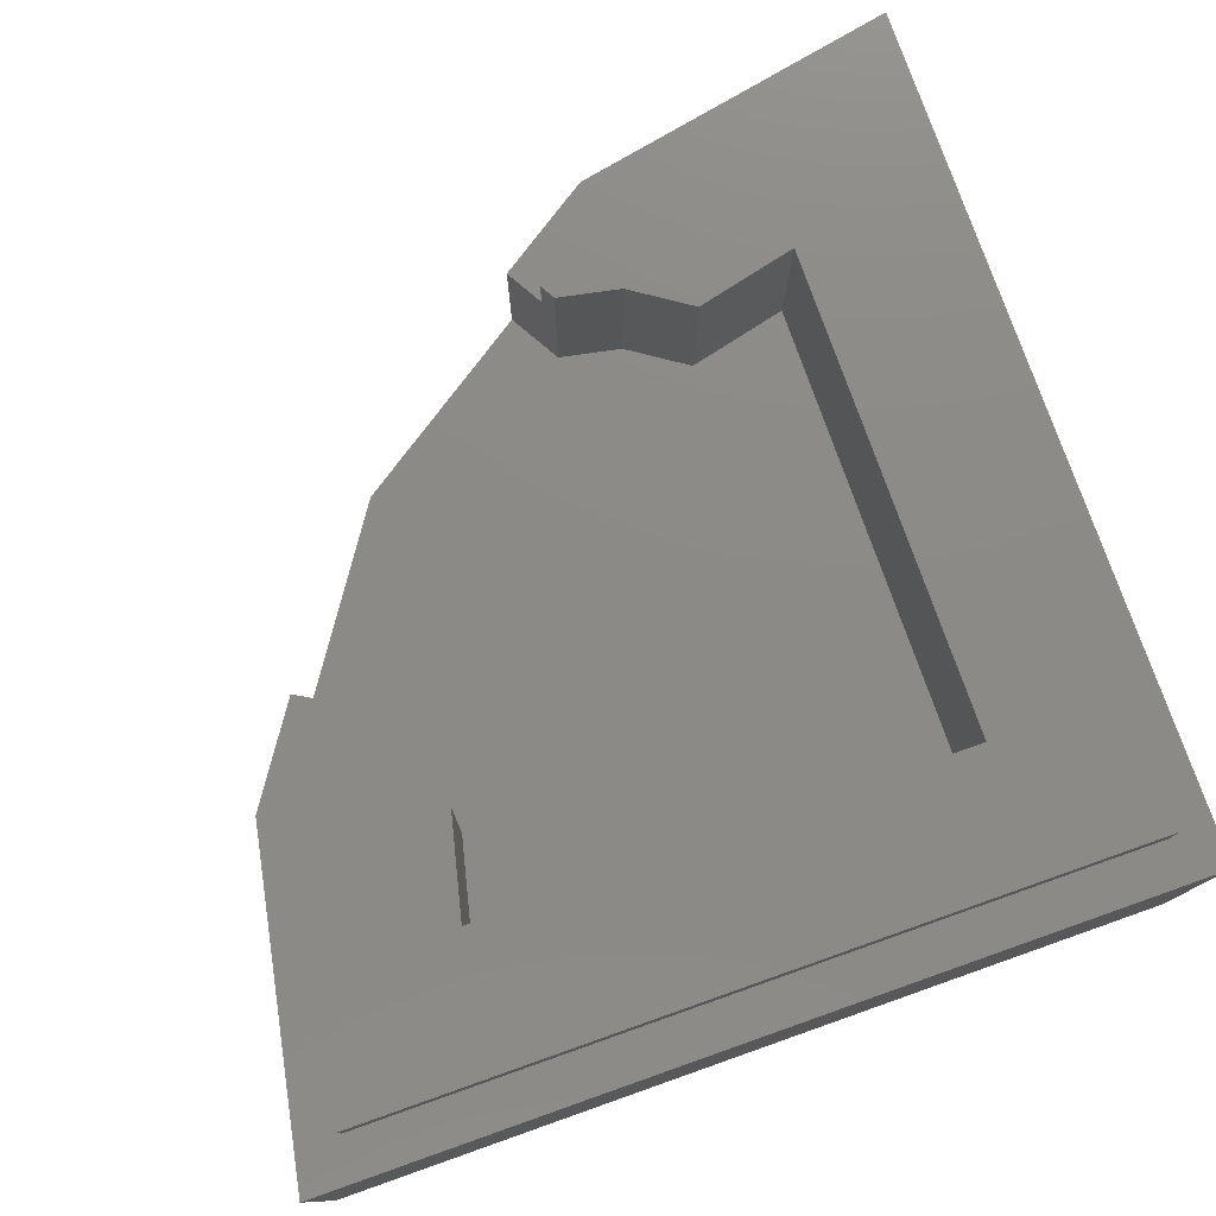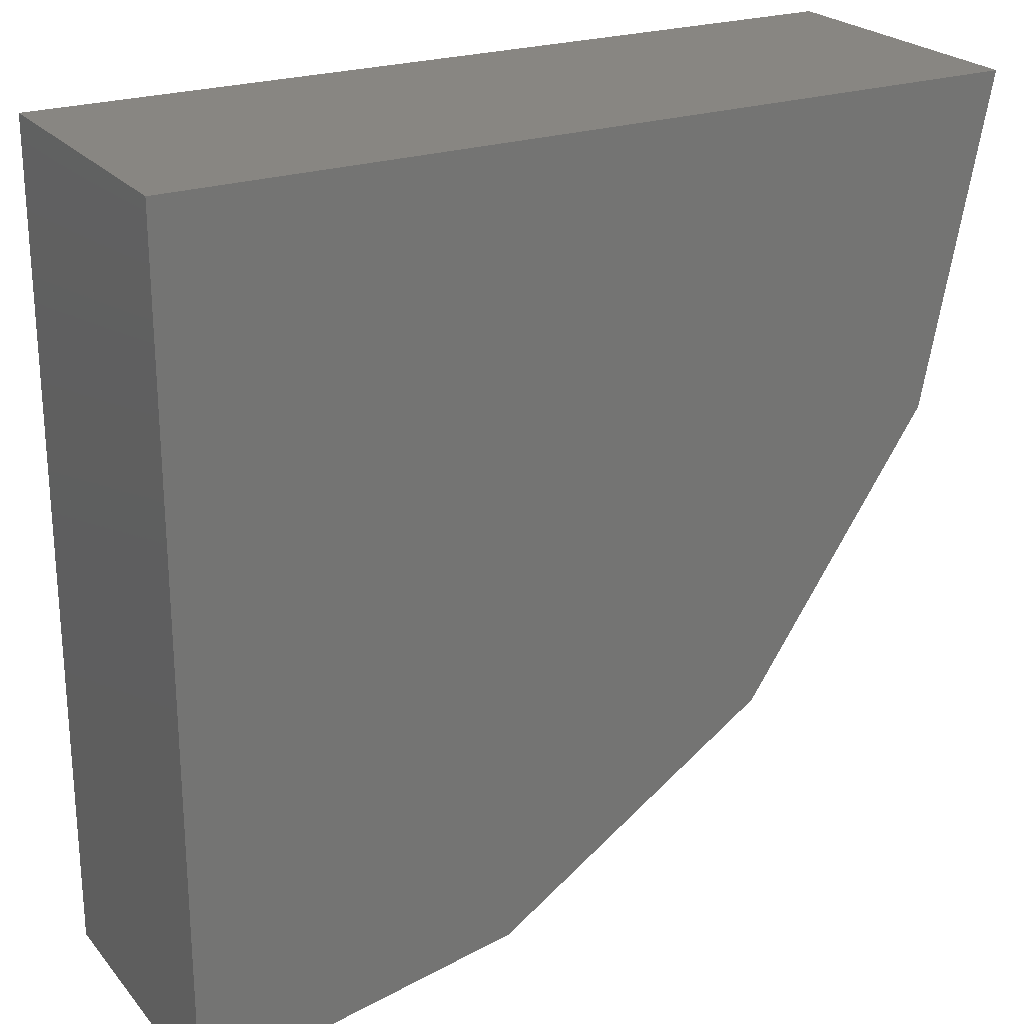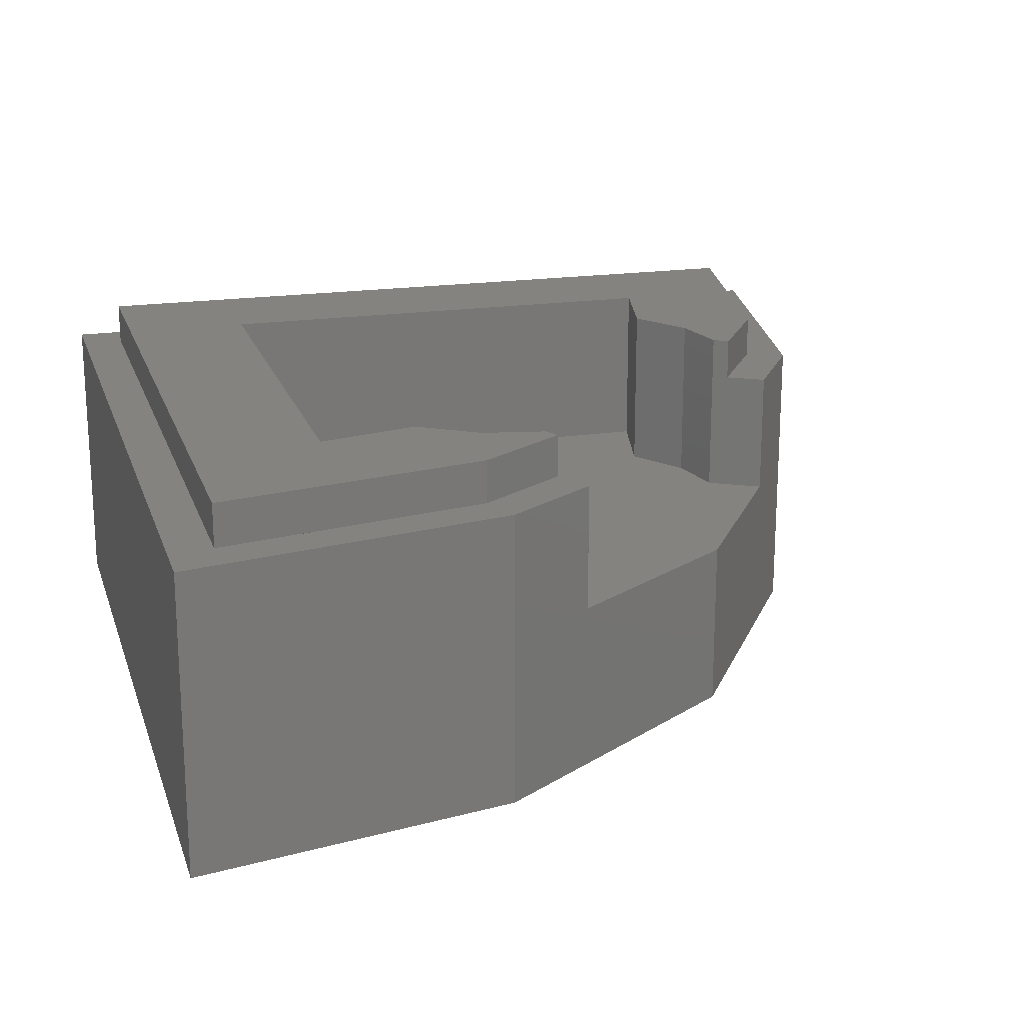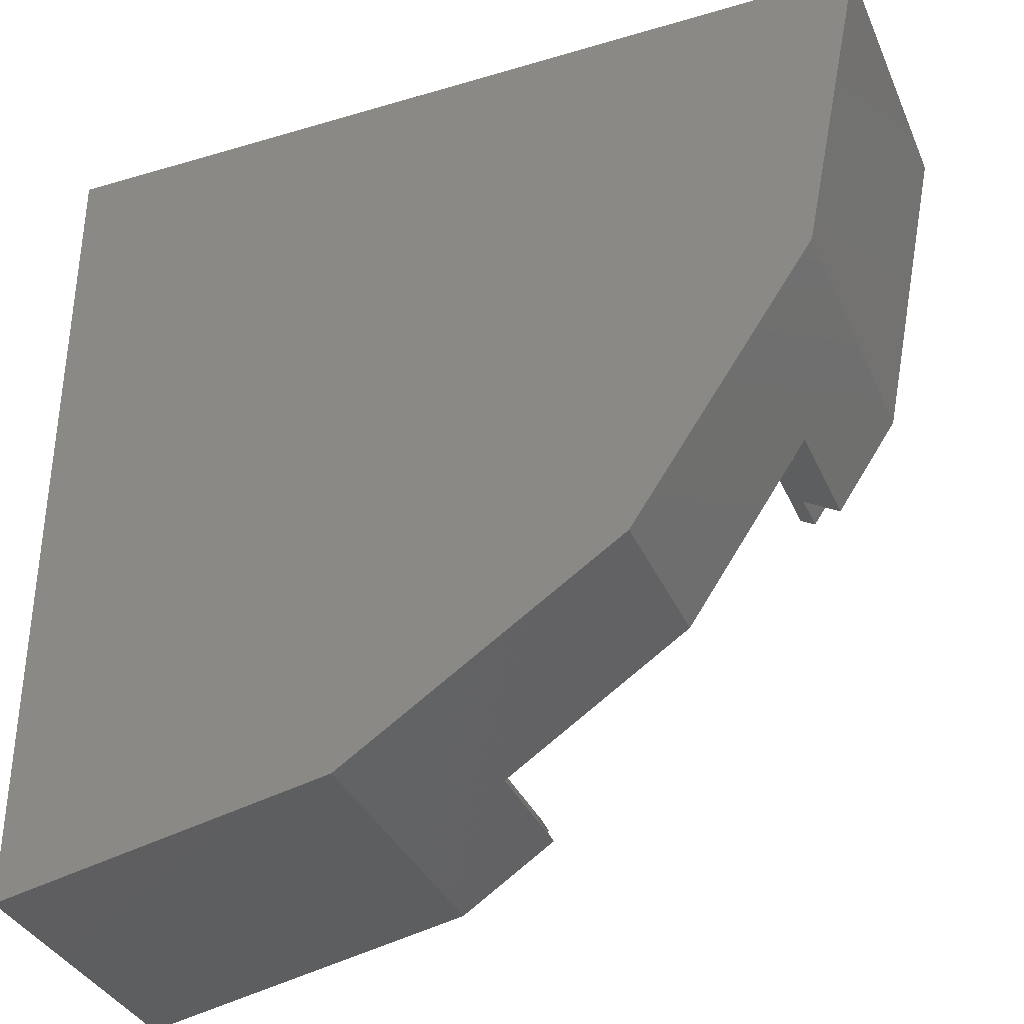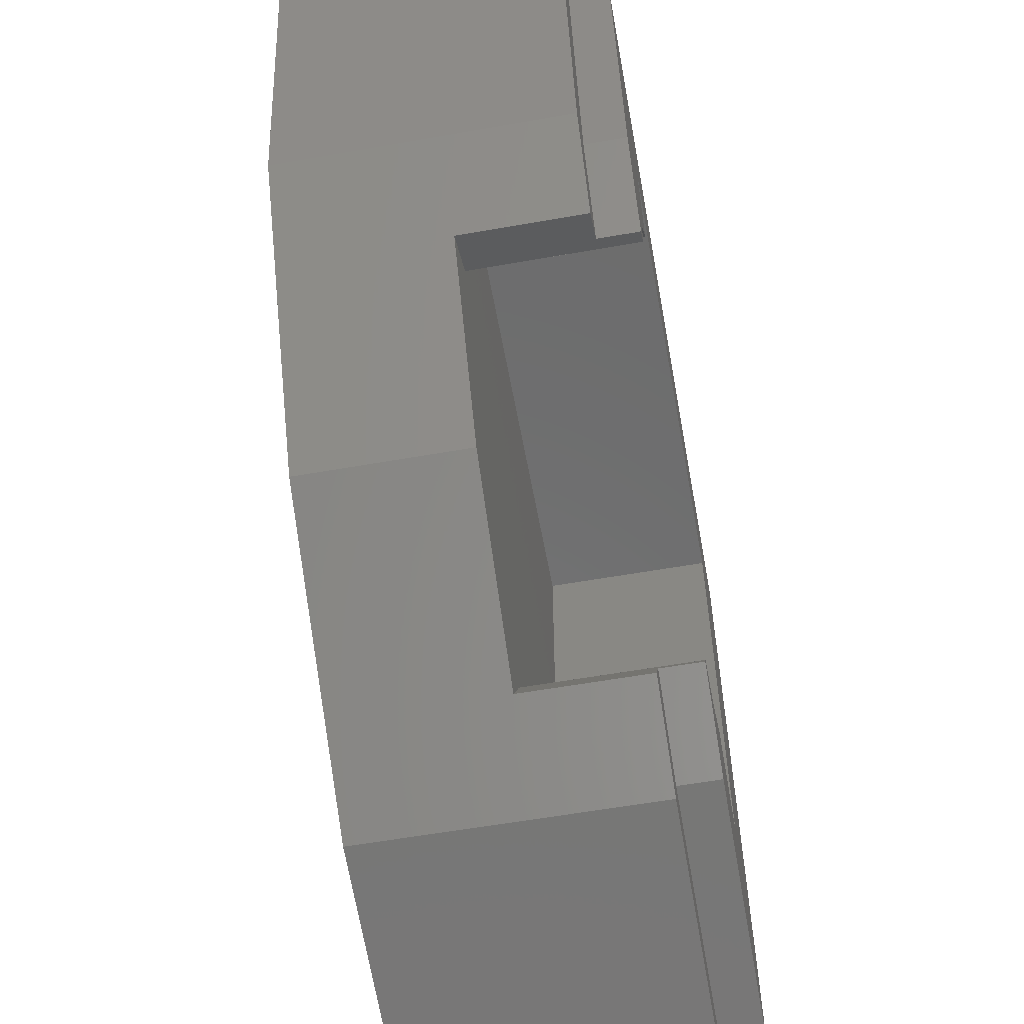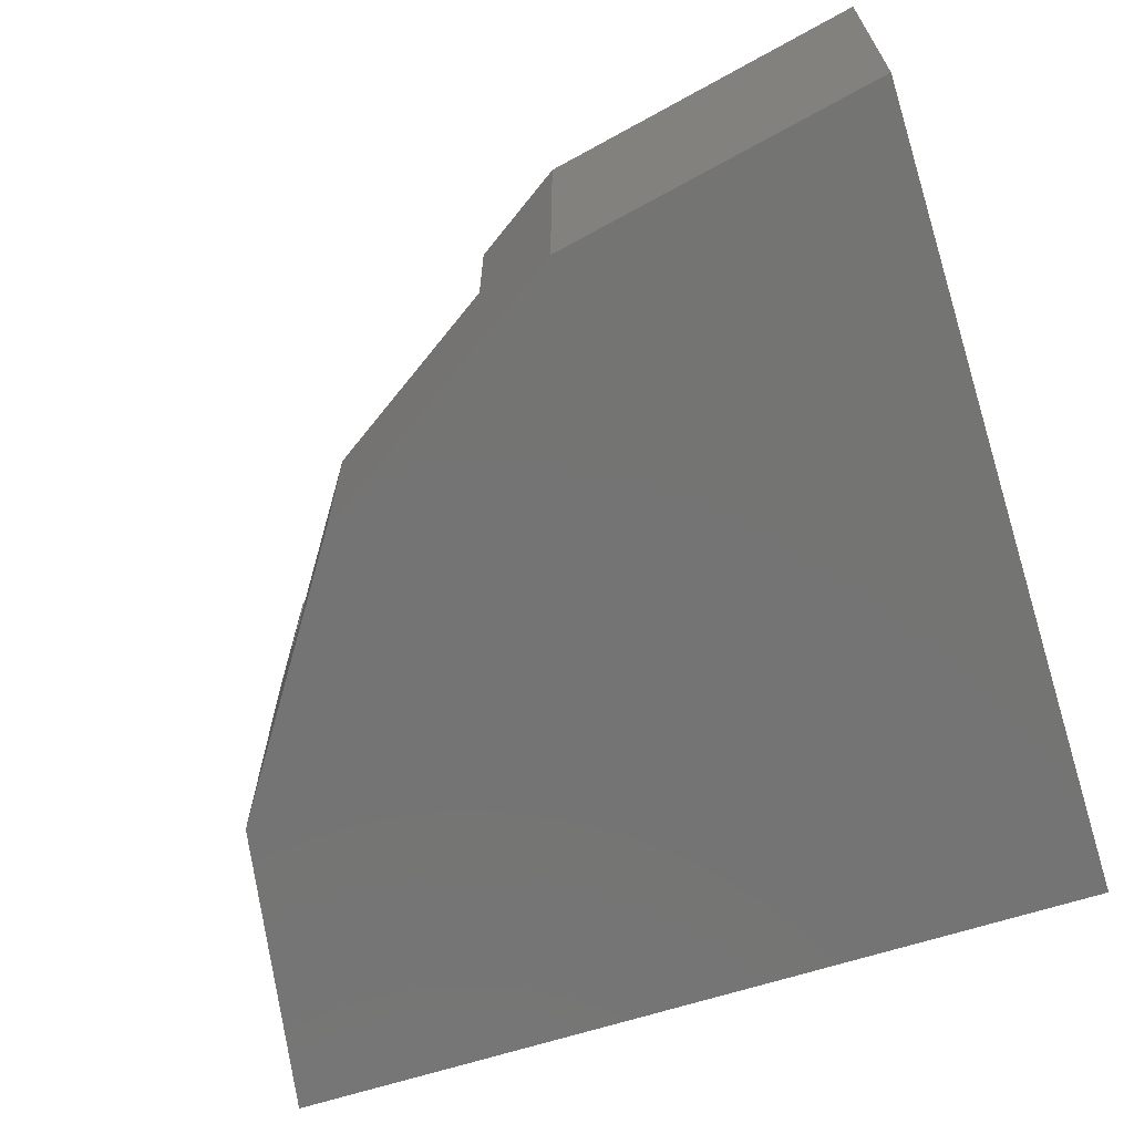
<metadata>
{"format":"stl","ext":"stl","renderer":"f3d","projection":"perspective","resolution":1024,"background":"white","views":[{"elev":77.4,"azim":-109.4,"up":"+Y"},{"elev":23.6,"azim":-29.5,"up":"+Z"},{"elev":19.2,"azim":74.1,"up":"+Y"},{"elev":-35.2,"azim":21.5,"up":"+Z"},{"elev":-58.9,"azim":100.3,"up":"+Z"},{"elev":-66.3,"azim":-162.3,"up":"+Y"}]}
</metadata>
<code>
# stl→obj: 136 verts, 208 faces
v -0.4 0 0.4
v -0.36 0 0.36
v 0.36 0 0.36
v 0.4 0 0.4
v 0.344 0 0.308
v 0.3391 0 0.09384
v 0.312 0 0.272
v 0.316 0 0.152
v 0.268 0 0.256
v 0.224 0 0.236
v 0.228 0 0.312
v 0.12 0 0.212
v 0.28 0 0.1
v 0.2 0 -0.048
v 0.236 0 0.076
v 0.184 0 0.064
v 0.168 0 0.14
v 0.132 0 0.052
v 0.024 0 0.064
v 0.1657 0 -0.1657
v 0.16 0 -0.08
v 0.108 0 -0.092
v 0.032 0 -0.204
v 0.068 0 -0.084
v 0.012 0 -0.076
v 0.06 0 -0.012
v -0.076 0 -0.052
v -0.008 0 -0.22
v -0.09384 0 -0.3391
v -0.072 0 -0.216
v -0.124 0 -0.2
v -0.16 0 -0.312
v -0.168 0 -0.172
v -0.096 0 -0.124
v -0.24 0 -0.104
v -0.212 0 -0.312
v -0.4 0 -0.4
v -0.264 0 -0.292
v -0.304 0 -0.26
v -0.332 0 -0.232
v -0.256 0 -0.192
v -0.36 0 -0.2
v -0.36 0 0.168
v 0.004 0 0.304
v -0.28 0 0.312
v -0.184 0 0.268
v -0.052 0 0.228
v 0 0 0.22
v -0.3 0 0.284
v -0.228 0 0.22
v -0.124 0 0.14
v -0.044 0 0.204
v -0.076 0 0.116
v -0.32 0 0.248
v -0.272 0 0.156
v -0.204 0 0.076
v -0.128 0 0.108
v -0.172 0 0.044
v -0.34 0 0.1
v -0.316 0 0.056
v -0.228 0 0.056
v -0.296 0 -0.008
v 0.208 0.16 0.24
v 0.1854 0.16 0.1462
v -0.24 0.16 0.24
v 0.3022 0.32 0.1092
v 0.2217 0.32 0.09188
v 0.1854 0.32 0.1462
v -0.09188 0.32 -0.2217
v -0.1092 0.32 -0.3022
v -0.1462 0.32 -0.1854
v -0.1462 0.16 -0.1854
v -0.24 0.16 -0.208
v -0.02652 0.28 -0.247
v -0.02652 0.32 -0.247
v -0.03448 0.32 -0.2332
v -0.03448 0.16 -0.2332
v -0.00684 0.28 -0.281
v -0.00684 0.16 -0.281
v -0.24 0.32 -0.208
v -0.36 0.32 -0.352
v -0.4 0.28 0.4
v -0.36 0.28 0.36
v -0.36 0.28 -0.352
v -0.4 0.28 -0.4
v -0.09384 0.28 -0.3391
v -0.1092 0.28 -0.3022
v -0.24 0.32 0.24
v -0.36 0.32 0.36
v 0.208 0.32 0.24
v 0.352 0.32 0.36
v 0.2332 0.16 0.03448
v 0.281 0.16 0.00684
v 0.1657 0.16 -0.1657
v -0.09188 0.16 -0.2217
v 0.2217 0.16 0.09188
v 0.247 0.28 0.02652
v 0.281 0.28 0.00684
v 0.247 0.32 0.02652
v 0.2332 0.32 0.03448
v 0.352 0.28 0.36
v 0.4 0.28 0.4
v 0.3022 0.28 0.1092
v 0.3391 0.28 0.09384
v -0.4 0.16 -0.4
v -0.09385 0.16 -0.3391
v -0.09385 0 -0.3391
v 0.3391 0.16 0.09385
v 0.3391 0 0.09385
v 0.4 0.16 0.4
v -0.02652 0.28 -0.2469
v -0.02652 0.32 -0.2469
v -0.03446 0.32 -0.2331
v -0.09186 0.32 -0.2217
v -0.09186 0.16 -0.2217
v -0.03446 0.16 -0.2331
v -0.09385 0.28 -0.3391
v 0.3391 0.28 0.09385
v 0.2469 0.32 0.02652
v 0.2469 0.28 0.02652
v 0.2331 0.16 0.03446
v 0.2217 0.16 0.09186
v 0.2217 0.32 0.09186
v 0.2331 0.32 0.03446
v -0.09185 0.16 -0.2217
v -0.09185 0.32 -0.2217
v 0.2217 0.32 0.09185
v 0.2217 0.16 0.09185
v 0.3391 0.28 0.09386
v 0.3391 0.16 0.09386
v 0.281 0.16 0.00686
v 0.281 0.28 0.00686
v -0.00686 0.16 -0.281
v -0.09386 0.16 -0.3391
v -0.09386 0.28 -0.3391
v -0.00686 0.28 -0.281
f 1 2 3
f 3 4 1
f 4 3 5
f 5 6 4
f 6 5 7
f 7 8 6
f 7 9 10
f 10 8 7
f 11 10 9
f 10 12 8
f 8 13 14
f 14 6 8
f 13 15 14
f 15 16 14
f 14 16 17
f 17 18 14
f 19 14 18
f 6 14 20
f 14 21 20
f 21 22 23
f 23 20 21
f 22 24 25
f 25 23 22
f 26 25 24
f 27 23 25
f 20 23 28
f 28 29 20
f 30 29 28
f 30 31 32
f 32 29 30
f 33 32 31
f 34 33 31
f 35 32 33
f 32 36 37
f 37 29 32
f 38 37 36
f 39 37 38
f 40 37 39
f 41 40 39
f 42 37 40
f 37 42 43
f 43 1 37
f 1 43 2
f 3 2 44
f 44 11 3
f 2 45 46
f 46 44 2
f 44 46 47
f 44 48 12
f 12 11 44
f 11 12 10
f 11 9 5
f 5 3 11
f 5 9 7
f 2 49 50
f 50 45 2
f 45 50 51
f 51 46 45
f 51 52 47
f 47 46 51
f 52 48 44
f 44 47 52
f 52 53 19
f 19 48 52
f 48 19 18
f 18 12 48
f 12 18 17
f 12 17 13
f 13 8 12
f 13 17 16
f 16 15 13
f 2 54 49
f 49 54 55
f 55 50 49
f 55 56 57
f 57 50 55
f 50 57 51
f 57 53 52
f 52 51 57
f 57 58 19
f 19 53 57
f 58 27 25
f 25 19 58
f 19 25 26
f 19 26 21
f 21 14 19
f 21 26 24
f 24 22 21
f 2 43 54
f 54 43 59
f 59 55 54
f 59 60 61
f 61 55 59
f 55 61 56
f 61 58 57
f 57 56 61
f 61 62 27
f 27 58 61
f 62 35 33
f 33 27 62
f 27 33 34
f 27 34 28
f 28 23 27
f 28 34 31
f 31 30 28
f 43 42 40
f 40 59 43
f 59 40 62
f 62 60 59
f 61 60 62
f 62 40 41
f 41 35 62
f 35 41 36
f 36 32 35
f 36 41 39
f 39 38 36
f 63 64 65
f 66 67 68
f 69 70 71
f 65 72 73
f 74 75 76
f 74 76 77
f 78 74 77
f 78 77 79
f 80 71 70
f 80 70 81
f 82 83 84
f 82 84 85
f 76 75 70
f 76 70 69
f 86 87 74
f 86 74 78
f 87 86 85
f 87 85 84
f 88 80 81
f 88 81 89
f 90 88 89
f 90 89 91
f 65 92 93
f 65 93 94
f 77 95 72
f 77 72 65
f 94 79 77
f 94 77 65
f 65 64 96
f 65 96 92
f 68 90 91
f 68 91 66
f 93 92 97
f 93 97 98
f 66 99 100
f 66 100 67
f 100 99 97
f 100 97 92
f 101 83 82
f 101 82 102
f 98 97 103
f 98 103 104
f 102 104 103
f 102 103 101
f 1 4 102
f 1 102 82
f 1 82 85
f 1 85 37
f 89 81 84
f 89 84 83
f 89 83 101
f 89 101 91
f 73 80 88
f 73 88 65
f 88 90 63
f 88 63 65
f 37 105 106
f 37 106 107
f 107 106 94
f 107 94 20
f 20 94 108
f 20 108 109
f 109 108 110
f 109 110 4
f 111 87 70
f 111 70 112
f 113 114 115
f 113 115 116
f 70 87 84
f 70 84 81
f 105 85 117
f 105 117 106
f 108 118 102
f 108 102 110
f 91 101 103
f 91 103 66
f 119 66 103
f 119 103 120
f 121 122 123
f 121 123 124
f 80 73 72
f 80 72 71
f 68 64 63
f 68 63 90
f 72 125 126
f 72 126 71
f 68 127 128
f 68 128 64
f 129 130 131
f 129 131 132
f 133 134 135
f 133 135 136

</code>
